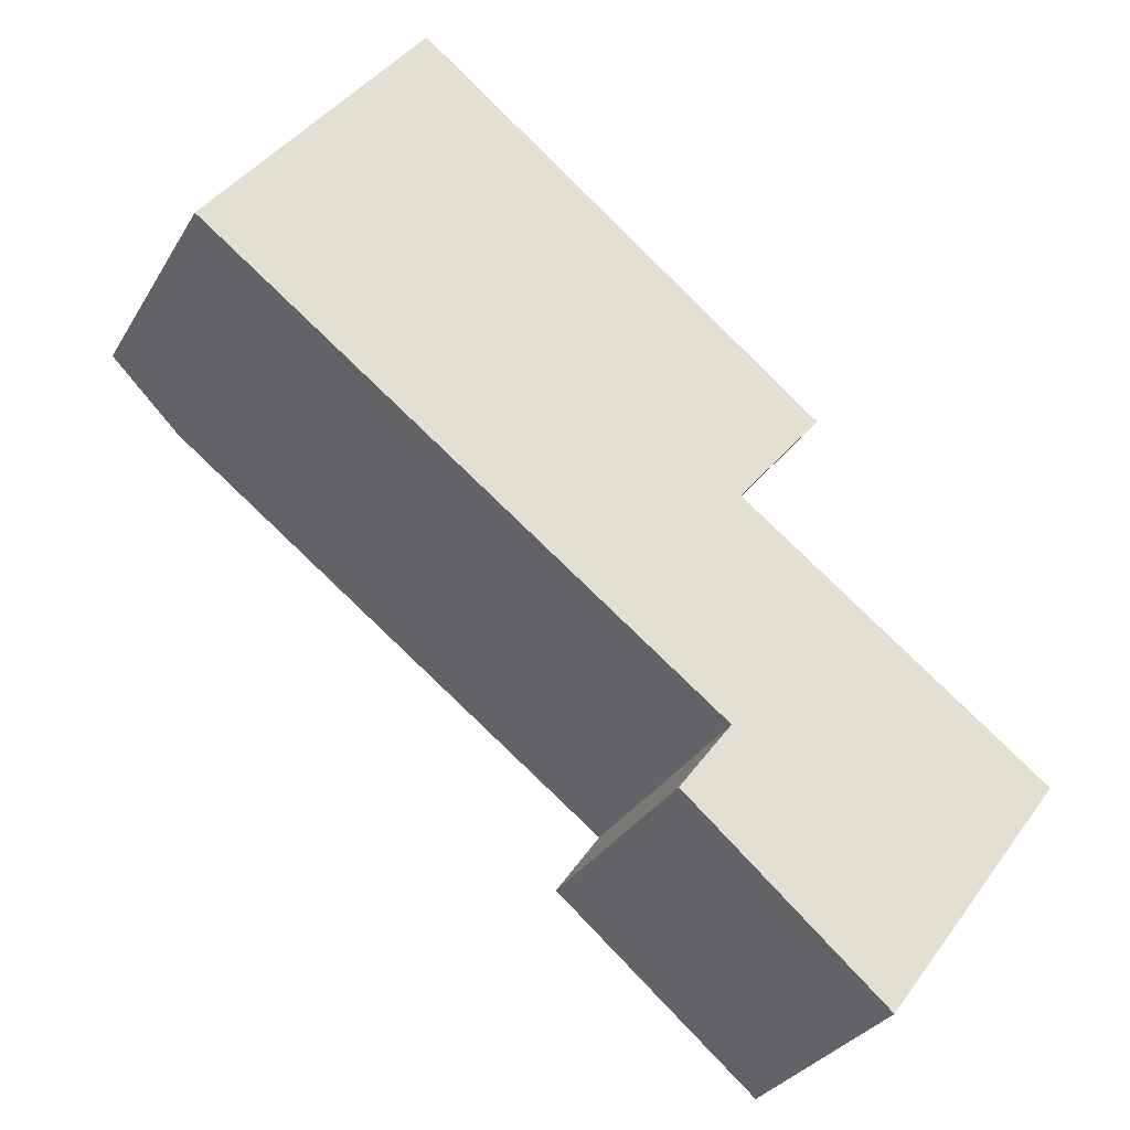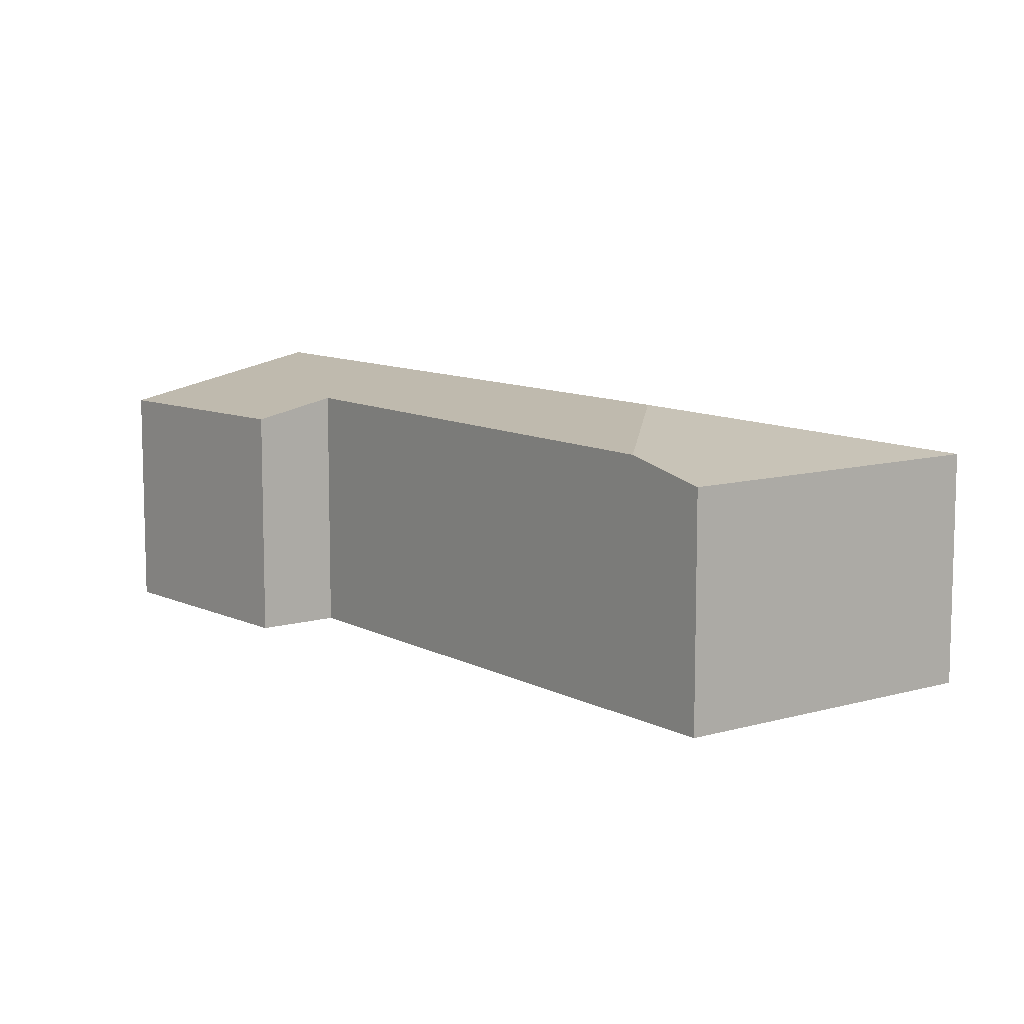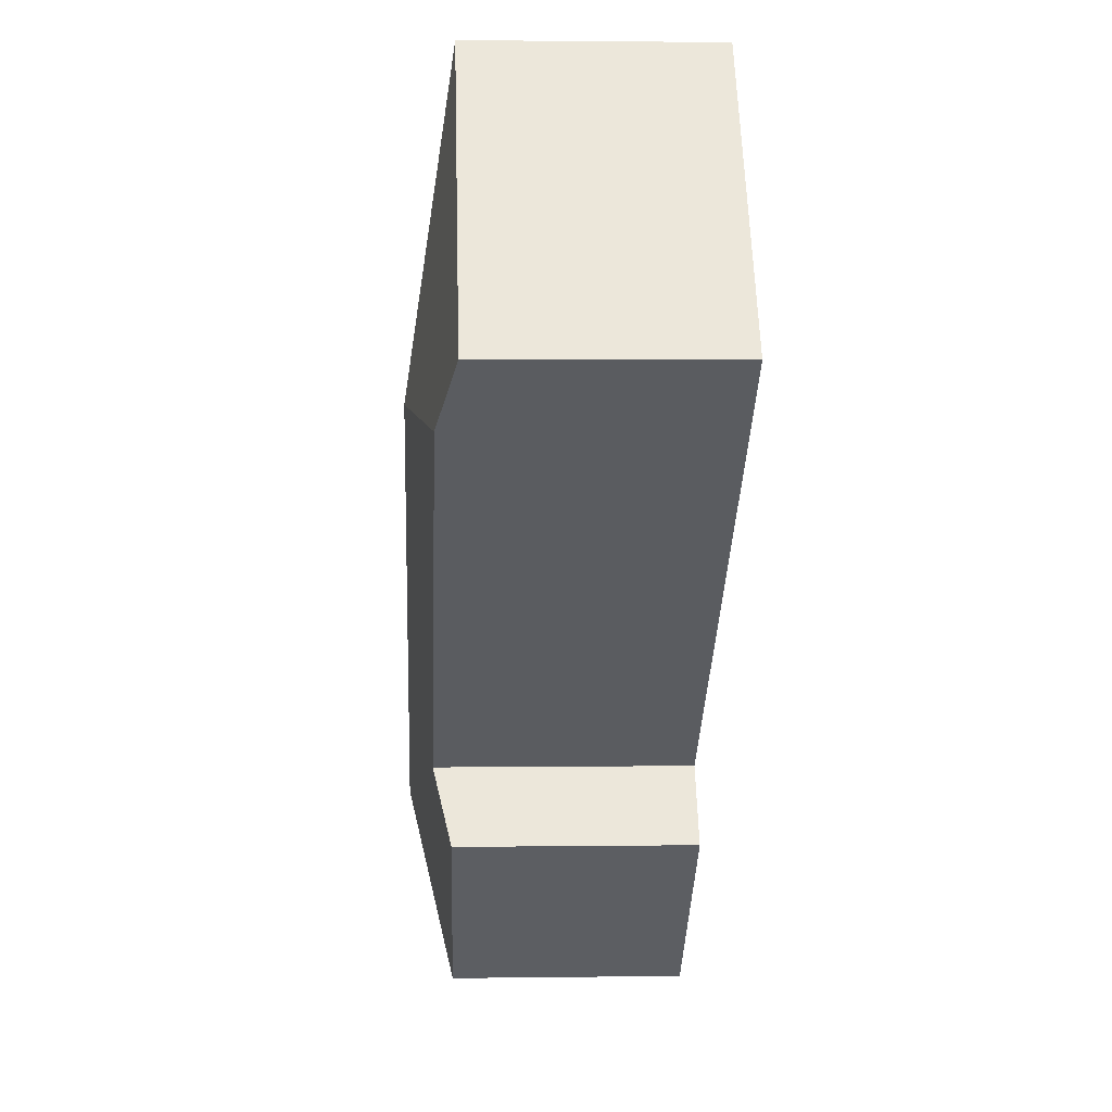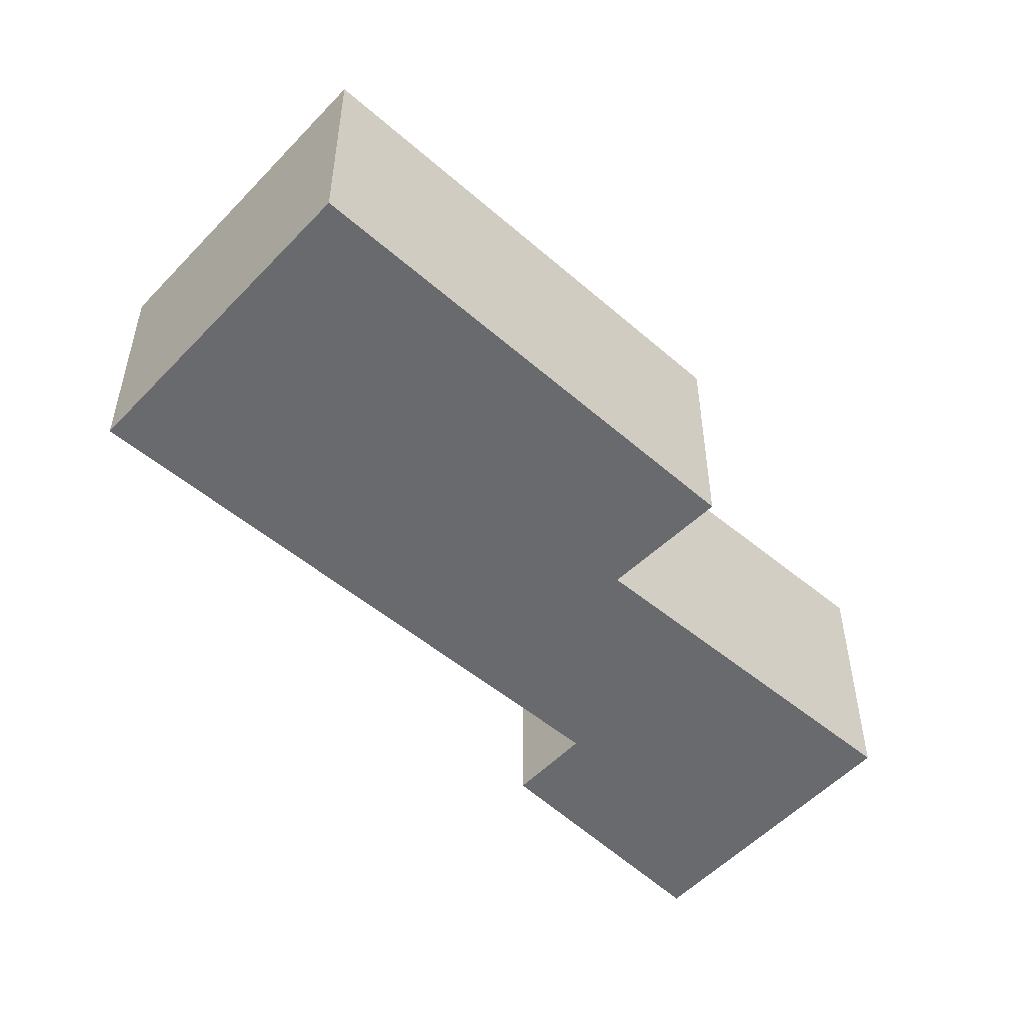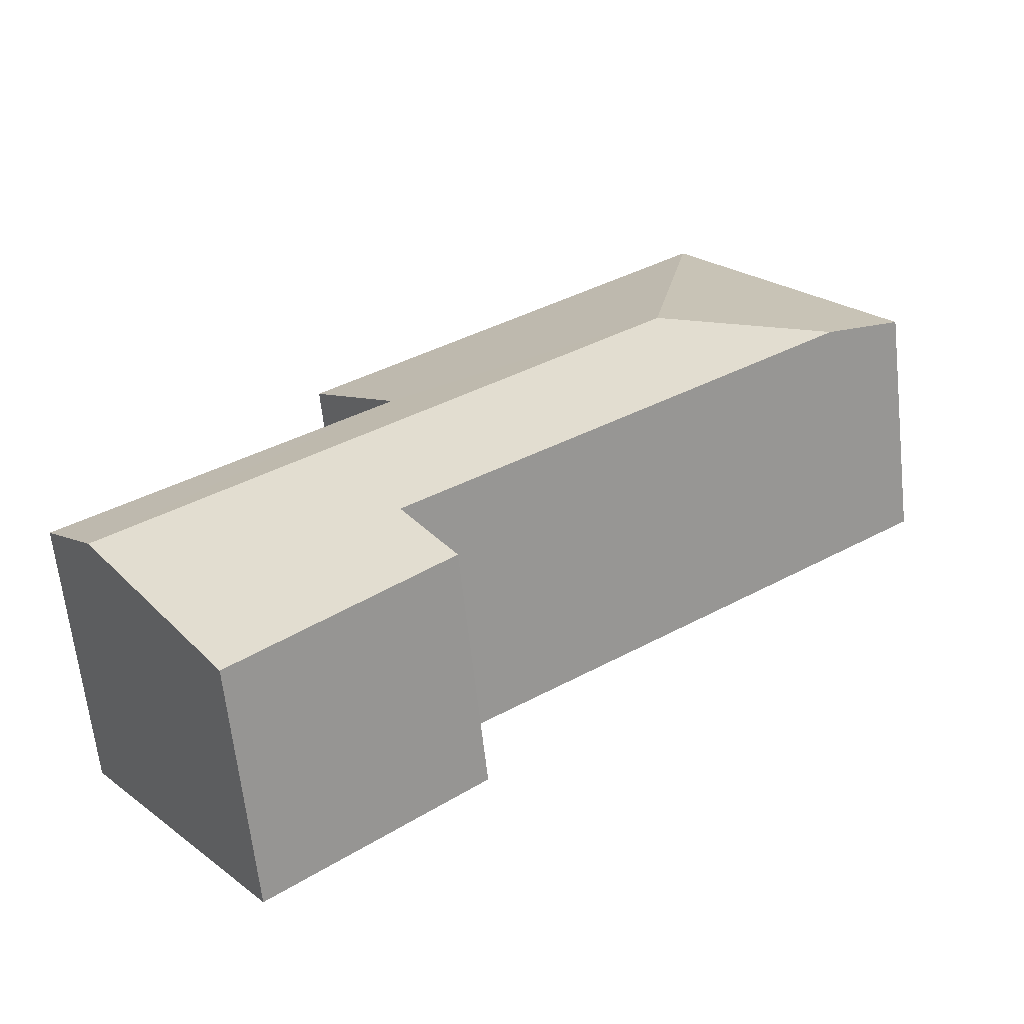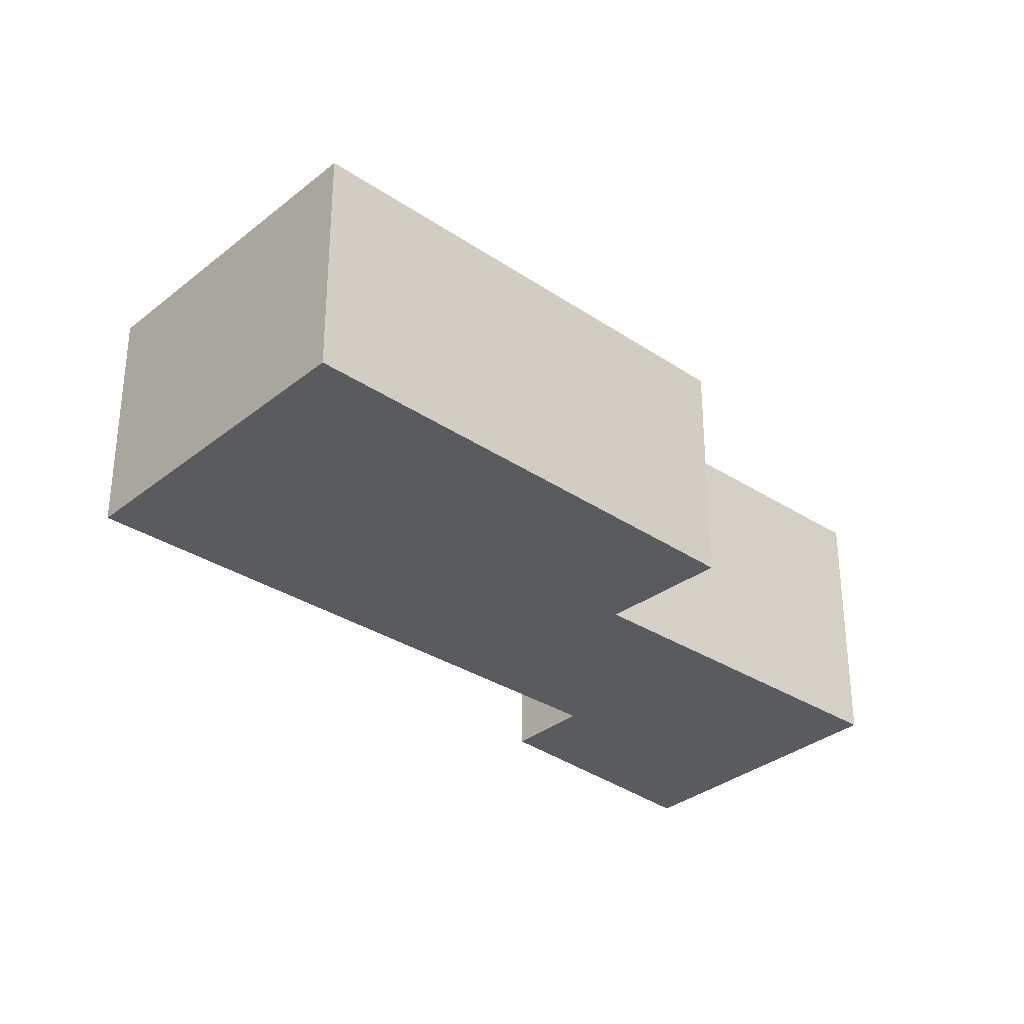
<metadata>
{"format":"obj","ext":"obj","renderer":"f3d","projection":"perspective","resolution":1024,"background":"white","views":[{"elev":-30.5,"azim":-25.6,"up":"+Z"},{"elev":9.9,"azim":-90.0,"up":"+Y"},{"elev":2.3,"azim":-92.8,"up":"+Z"},{"elev":-53.1,"azim":-5.2,"up":"+Y"},{"elev":-64.1,"azim":-173.7,"up":"+Z"},{"elev":-32.8,"azim":-5.3,"up":"+Y"}]}
</metadata>
<code>
v  4.421 2.309 -4.346
v  7.618 2.716 -4.246
v  6.338 2.283 -5.963
v  4.932 2.48 -3.667
v  2.426 2.716 -0.295
v  1.649 2.471 -1.226
v  0.72 2.469 -0.535
v  2.007 2.287 2.689
v  0 2.287 1.4e-16
v  5.932 2.3 -0.375
v  5.105 2.563 -1.385
v  8.106 2.551 -3.591
v  4.932 2.245e-16 -3.667
v  4.421 2.661e-16 -4.346
v  0 0 0
v  2.007 -1.647e-16 2.689
v  1.649 7.507e-17 -1.226
v  0.72 3.276e-17 -0.535
v  6.338 3.651e-16 -5.963
v  5.932 2.296e-17 -0.375
v  5.105 8.481e-17 -1.385
v  8.106 2.199e-16 -3.591
v  7.618 2.6e-16 -4.246
g defaultobject
f 1 2 3
f 2 1 4
f 2 4 5
f 5 4 6
f 5 6 7
f 8 7 9
f 7 8 5
f 10 5 8
f 5 10 11
f 5 11 2
f 2 11 12
f 1 13 4
f 13 1 14
f 15 8 9
f 8 15 16
f 13 6 4
f 6 13 17
f 6 17 7
f 7 17 9
f 9 17 18
f 9 18 15
f 3 14 1
f 14 3 19
f 8 20 10
f 20 8 16
f 21 12 11
f 12 21 22
f 10 21 11
f 21 10 20
f 22 2 12
f 2 22 3
f 3 22 19
f 19 22 23
f 19 13 14
f 13 21 17
f 21 13 22
f 22 13 19
f 22 19 23
f 18 16 15
f 16 18 20
f 20 18 17
f 20 17 21

</code>
